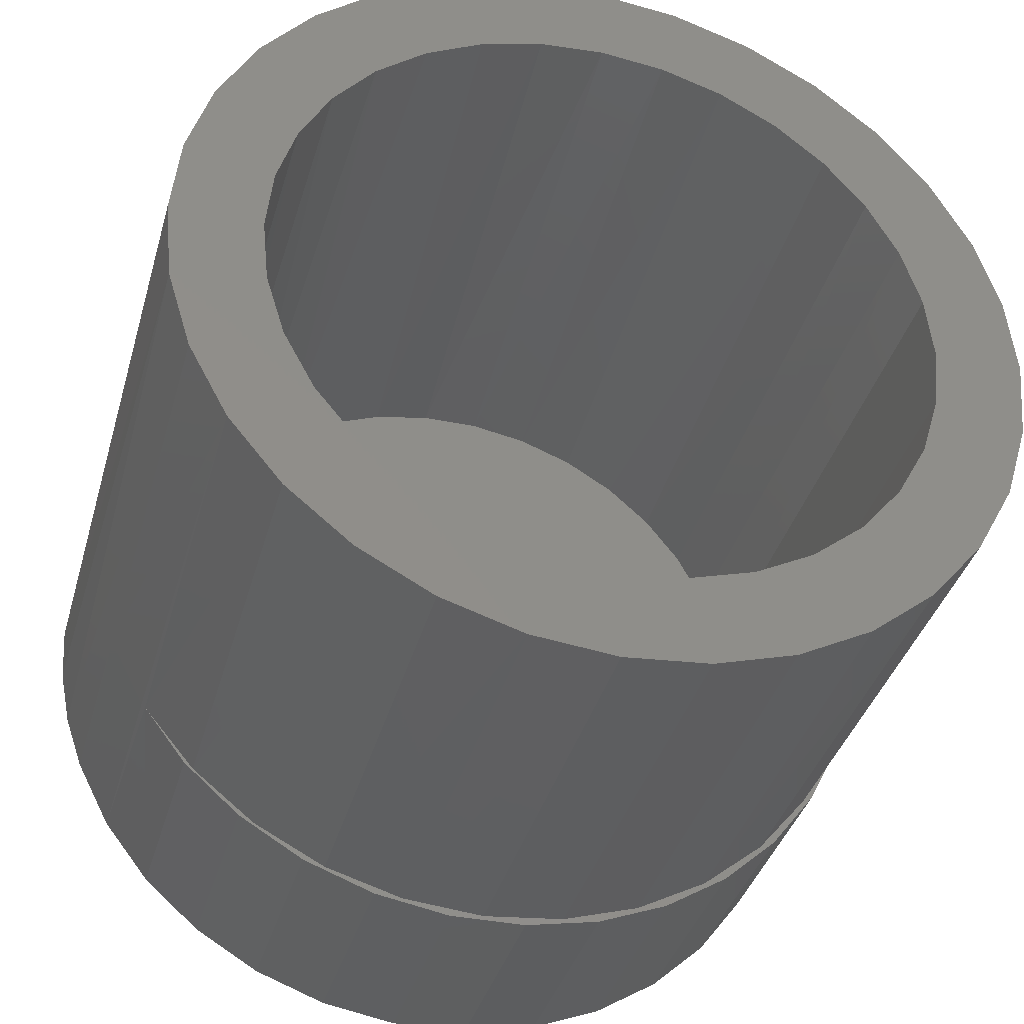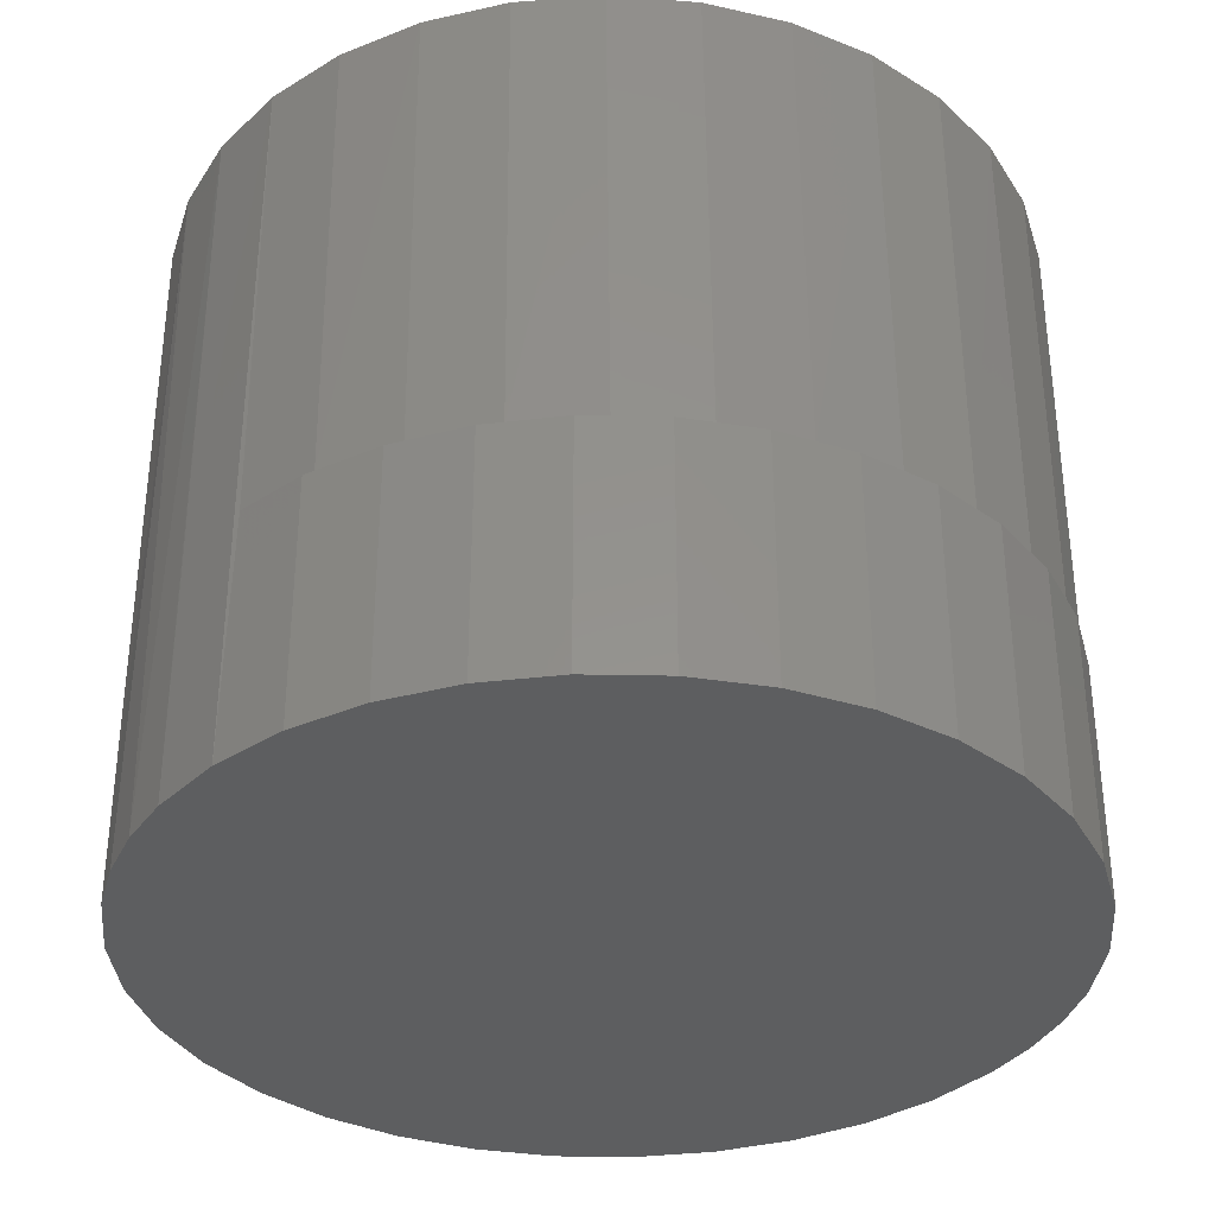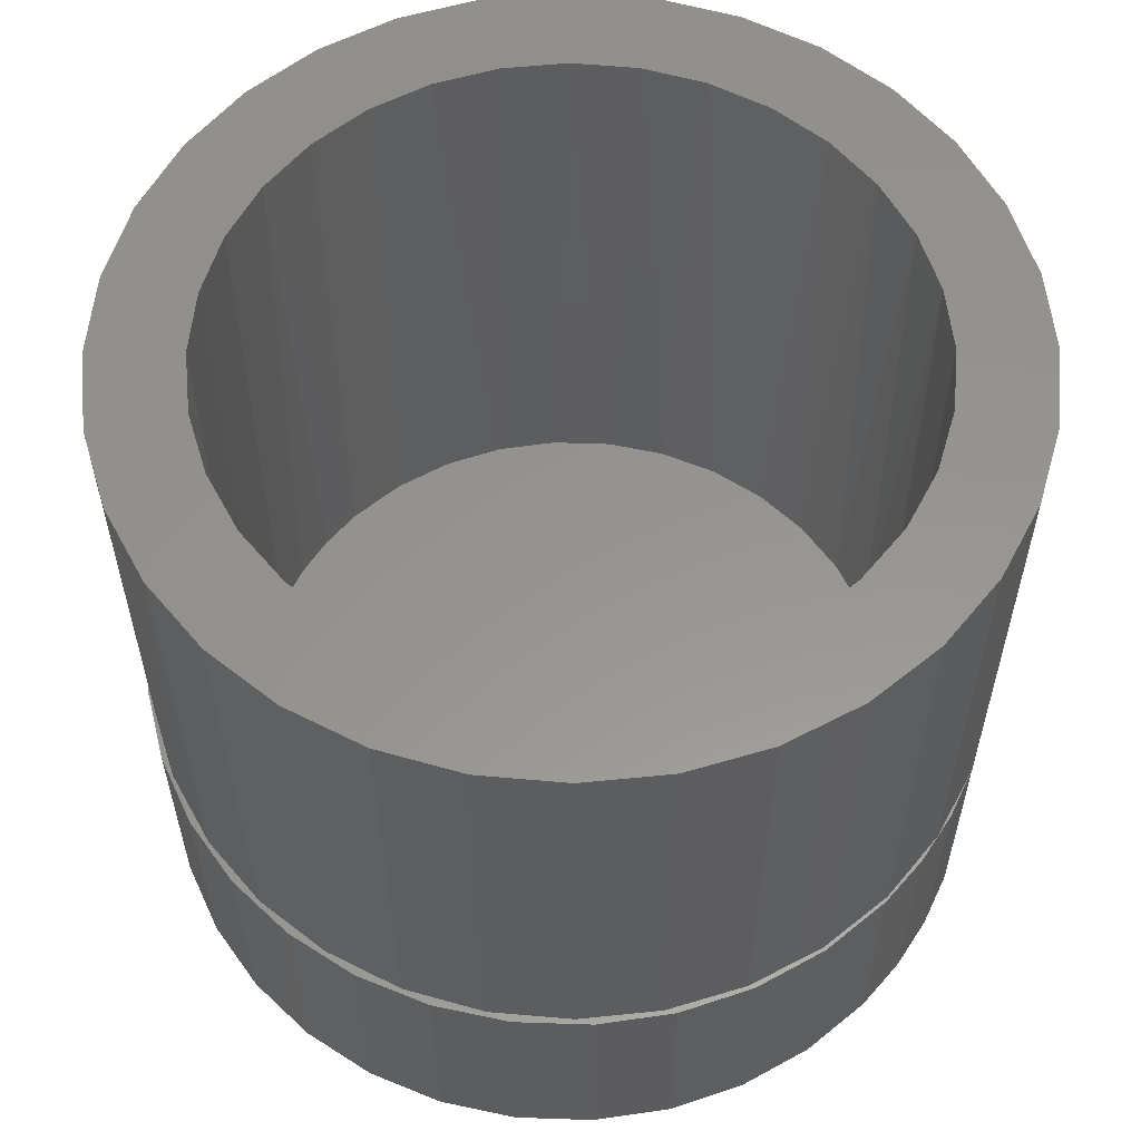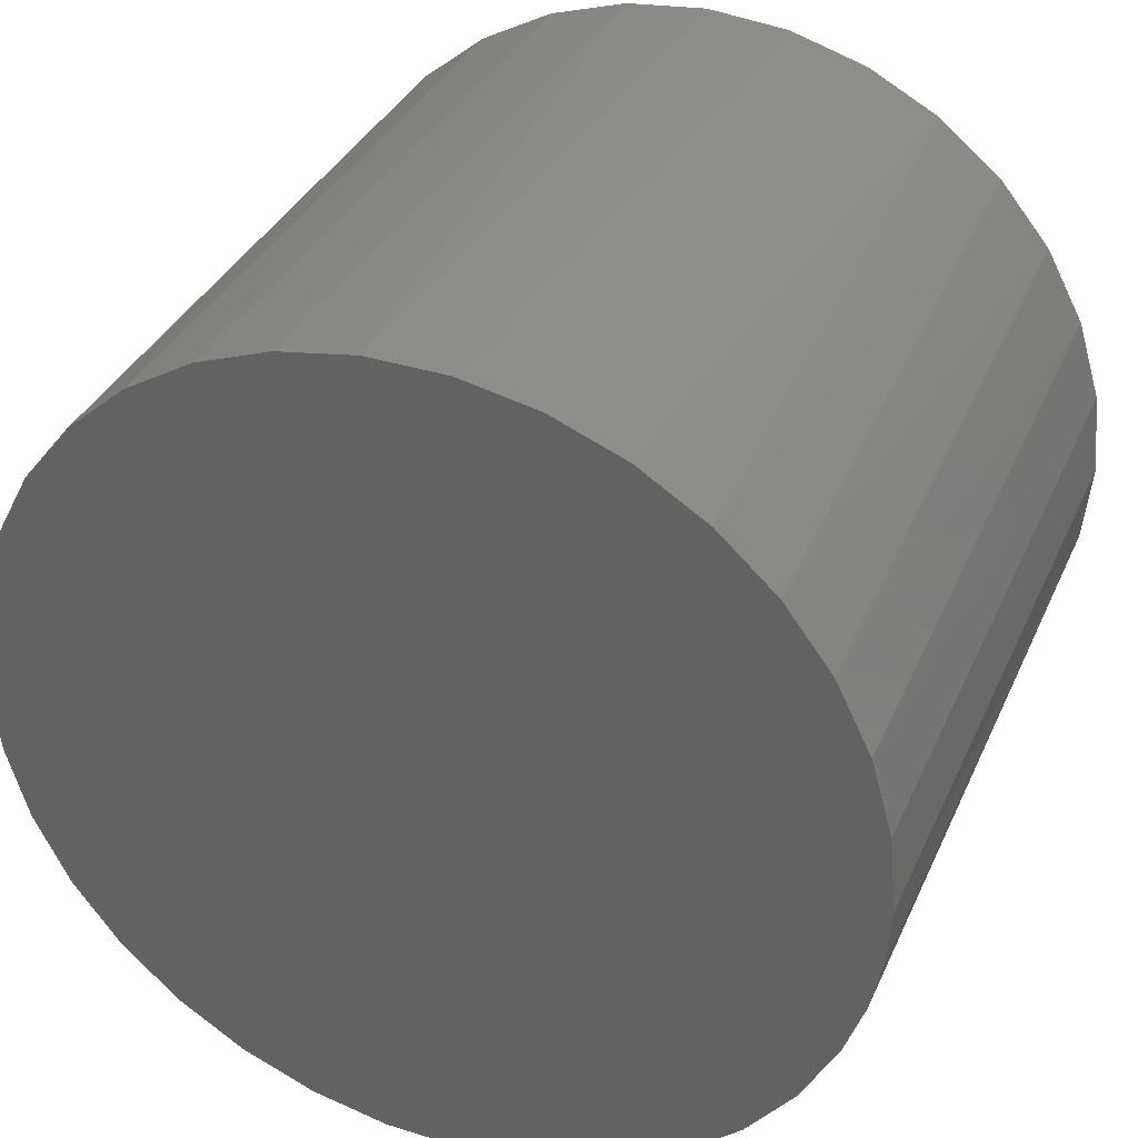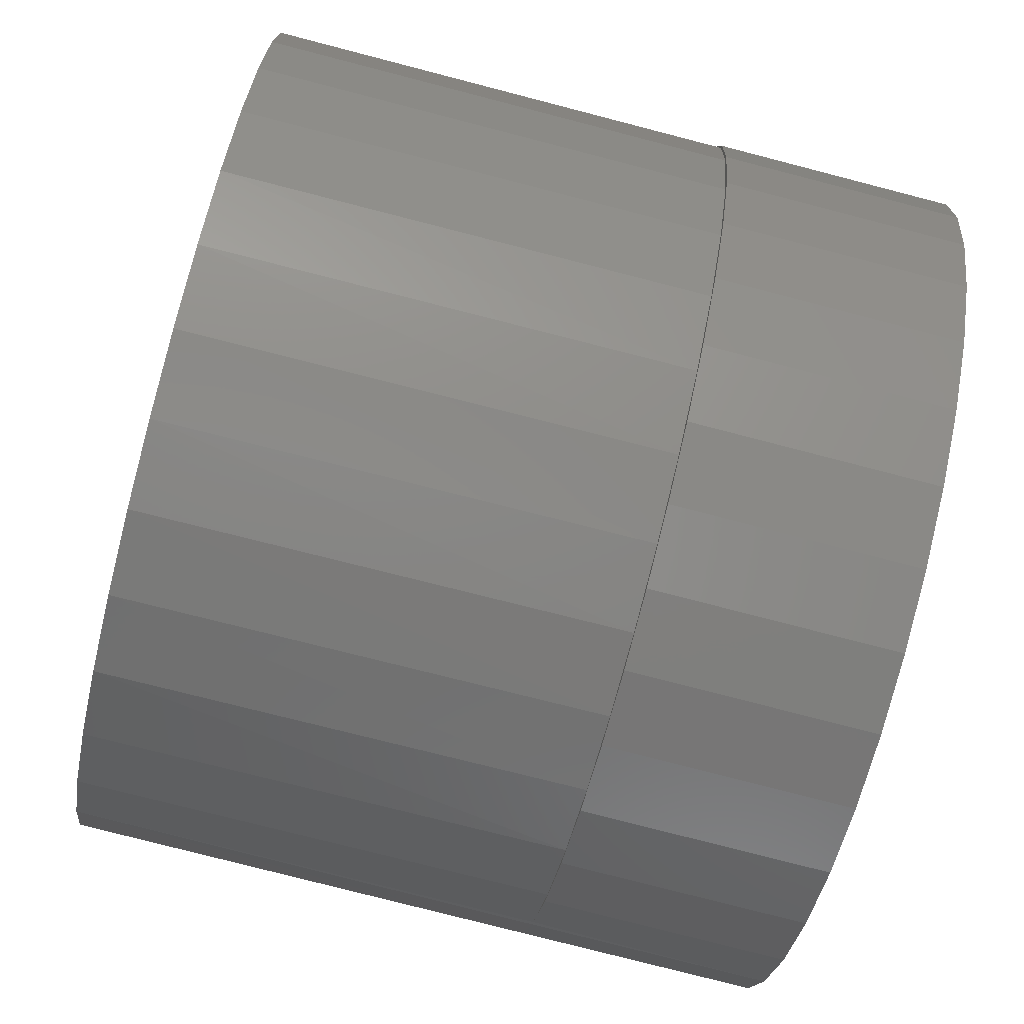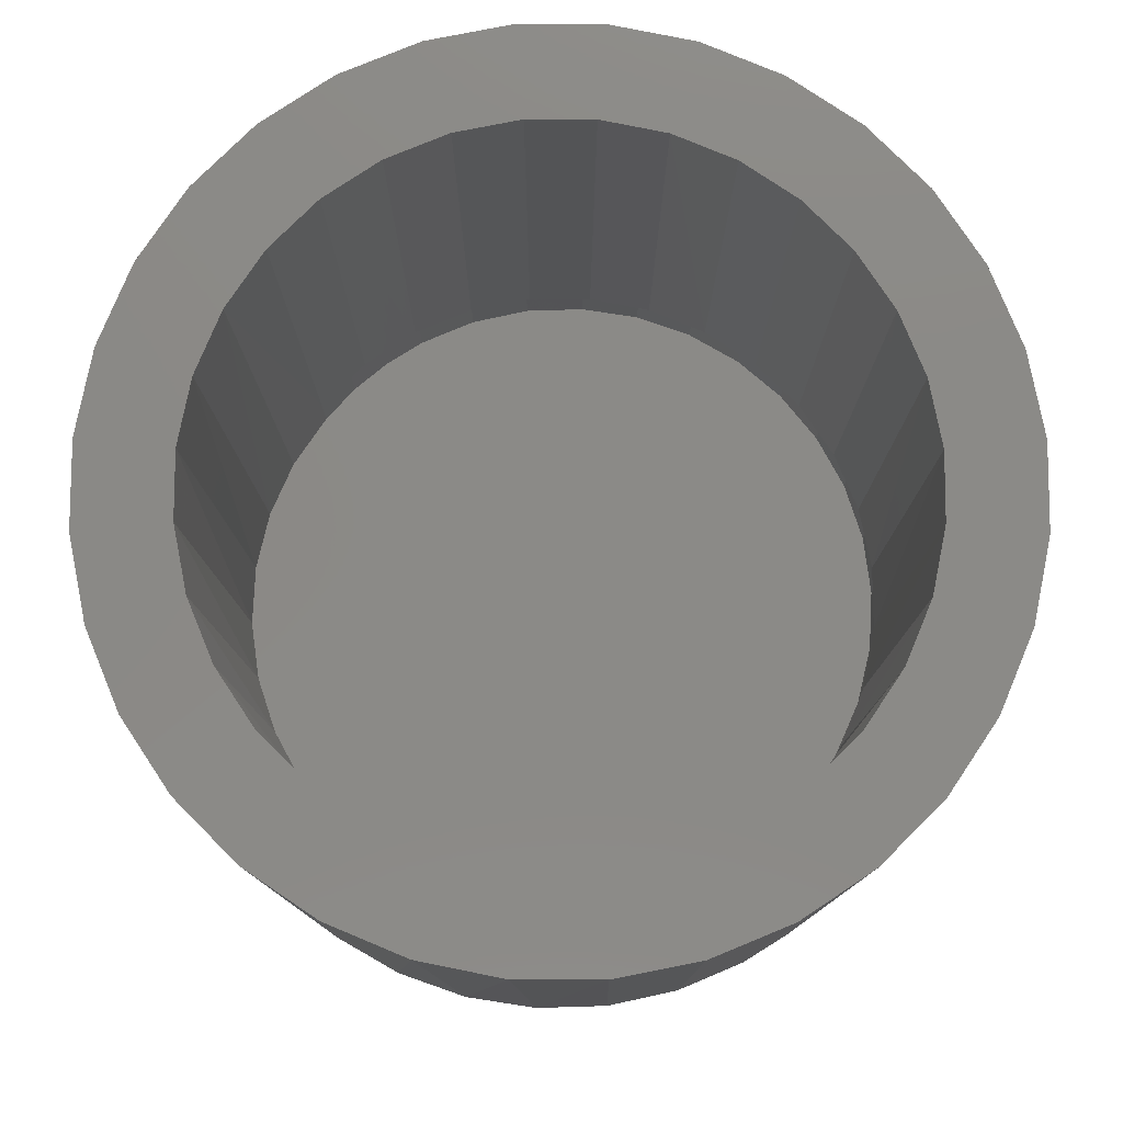
<metadata>
{"format":"stl","ext":"stl","renderer":"f3d","projection":"perspective","resolution":1024,"background":"white","views":[{"elev":-38.0,"azim":-15.5,"up":"+Y"},{"elev":-34.5,"azim":-11.3,"up":"+Z"},{"elev":57.6,"azim":44.7,"up":"+Z"},{"elev":35.3,"azim":-158.1,"up":"+Y"},{"elev":-78.7,"azim":75.5,"up":"+Y"},{"elev":78.9,"azim":-118.0,"up":"+Z"}]}
</metadata>
<code>
# stl→obj: 204 verts, 404 faces
v -0.1586 0.5198 0.3672
v -0.2145 0.4963 0.3672
v -0.1685 0.4871 0.3672
v 0.1251 0.6369 0.3672
v 0.03628 0.624 0.3672
v 0.06896 0.614 0.3672
v 0.1251 0.2693 0.3672
v 0.1586 0.2968 0.3672
v 0.06896 0.2922 0.3672
v 0.03628 0.2823 0.3672
v -0.1205 0.6369 0.3672
v -0.154 0.6094 0.3672
v -0.06435 0.614 0.3672
v -0.03168 0.624 0.3672
v 0.002303 0.6273 0.3672
v -0.08229 0.6574 0.3672
v -0.1205 0.2693 0.3672
v -0.08229 0.2489 0.3672
v 0.002303 0.2789 0.3672
v -0.03168 0.2823 0.3672
v -0.06435 0.2922 0.3672
v -0.154 0.2968 0.3672
v 0.0869 0.6574 0.3672
v 0.04543 0.6699 0.3672
v 0.002303 0.6742 0.3672
v -0.04082 0.6699 0.3672
v -0.04082 0.2363 0.3672
v 0.002303 0.2321 0.3672
v 0.04543 0.2363 0.3672
v 0.0869 0.2489 0.3672
v -0.2019 0.5377 0.3672
v -0.1425 0.5499 0.3672
v -0.1815 0.5759 0.3672
v -0.1209 0.5763 0.3672
v -0.09447 0.5979 0.3672
v -0.1719 0.4531 0.3672
v -0.2188 0.4531 0.3672
v -0.1685 0.4191 0.3672
v -0.2145 0.41 0.3672
v -0.1586 0.3865 0.3672
v -0.2019 0.3685 0.3672
v -0.1425 0.3564 0.3672
v -0.1209 0.33 0.3672
v -0.1815 0.3303 0.3672
v -0.09447 0.3083 0.3672
v 0.1586 0.6094 0.3672
v 0.09907 0.5979 0.3672
v 0.1861 0.5759 0.3672
v 0.1255 0.5763 0.3672
v 0.2065 0.5377 0.3672
v 0.1471 0.5499 0.3672
v 0.2191 0.4963 0.3672
v 0.1632 0.5198 0.3672
v 0.1731 0.4871 0.3672
v 0.2234 0.4531 0.3672
v 0.1765 0.4531 0.3672
v 0.2191 0.41 0.3672
v 0.1731 0.4191 0.3672
v 0.2065 0.3685 0.3672
v 0.1632 0.3865 0.3672
v 0.1471 0.3564 0.3672
v 0.1861 0.3303 0.3672
v 0.1255 0.33 0.3672
v 0.09907 0.3083 0.3672
v -0.1413 0.3546 0.07812
v -0.1428 0.3557 0.07812
v -0.1576 0.384 0.07812
v 0.06985 0.2926 0.07812
v 0.03739 0.2825 0.07812
v 0.003597 0.279 0.07812
v -0.03025 0.282 0.07812
v -0.06285 0.2916 0.07812
v -0.09298 0.3073 0.07812
v -0.1195 0.3286 0.07812
v -0.1655 0.4063 0.04688
v -0.1576 0.384 0.04688
v 0.09974 0.3088 0.07812
v 0.1259 0.3304 0.07812
v 0.1474 0.3568 0.07812
v 0.1633 0.3868 0.07812
v 0.1732 0.4193 0.07812
v 0.1765 0.4531 0.07812
v -0.1703 0.4295 0.04688
v -0.1719 0.4531 0.04688
v -0.1603 0.5156 0.04688
v -0.1462 0.5442 0.04688
v -0.1271 0.5697 0.04688
v -0.1037 0.5914 0.04688
v -0.07669 0.6084 0.04688
v -0.04706 0.6202 0.04688
v -0.01578 0.6264 0.04688
v 0.01611 0.6268 0.04688
v 0.04754 0.6213 0.04688
v 0.07745 0.6103 0.04688
v 0.1048 0.5939 0.04688
v 0.1288 0.5729 0.04688
v 0.1635 0.5192 0.07812
v 0.1485 0.5478 0.04688
v 0.1635 0.5192 0.04688
v -0.169 0.4849 0.04688
v 0.1732 0.4868 0.07812
v 0.1714 0.4968 0.04688
v 0.1715 0.4965 0.07812
v 0.1762 0.4736 0.04688
v 0.1762 0.4735 0.07812
v 0.1778 0.45 0.04688
v 0.1778 0.45 0.07812
v -0.1426 0.3553 0.04688
v -0.1231 0.3305 0.07812
v -0.1229 0.3303 0.04688
v -0.0992 0.3094 0.07812
v -0.09891 0.3092 0.04688
v -0.07182 0.293 0.07812
v -0.07152 0.2929 0.04688
v -0.0419 0.2819 0.07812
v -0.04161 0.2818 0.04688
v -0.01045 0.2764 0.07812
v -0.01019 0.2764 0.04688
v 0.02146 0.2767 0.07812
v 0.0217 0.2768 0.04688
v 0.05278 0.2829 0.07812
v 0.05298 0.283 0.04688
v 0.08245 0.2947 0.07812
v 0.08261 0.2948 0.04688
v 0.1095 0.3117 0.07812
v 0.1096 0.3118 0.04688
v 0.1329 0.3333 0.07812
v 0.133 0.3334 0.04688
v 0.1521 0.3589 0.07812
v 0.1521 0.359 0.04688
v 0.1662 0.3875 0.07812
v 0.1662 0.3876 0.04688
v 0.1749 0.4182 0.07812
v 0.1749 0.4182 0.04688
v -0.02059 0.673 0
v 0.01989 0.6735 0
v 0.05978 0.6666 0
v -0.0603 0.6651 0
v 0.02651 0.2301 0
v -0.01397 0.2296 0
v 0.06622 0.238 0
v 0.2226 0.4798 0
v -0.215 0.4934 0
v 0.2166 0.5091 0
v -0.204 0.5324 0
v 0.2067 0.5373 0
v -0.1861 0.5687 0
v 0.1879 0.5732 0
v -0.1619 0.6011 0
v 0.1629 0.605 0
v -0.1322 0.6286 0
v 0.1325 0.6318 0
v -0.09791 0.6502 0
v 0.09774 0.6525 0
v -0.2008 0.3658 0
v -0.2107 0.394 0
v 0.21 0.3707 0
v -0.2167 0.4233 0
v 0.221 0.4097 0
v -0.2188 0.4531 0
v 0.2247 0.45 0
v -0.05386 0.2366 0
v -0.09182 0.2506 0
v 0.1038 0.253 0
v -0.1266 0.2714 0
v 0.1381 0.2745 0
v -0.157 0.2981 0
v 0.1678 0.302 0
v -0.182 0.3299 0
v 0.1921 0.3344 0
v 0.2067 0.5373 0.125
v 0.2234 0.4531 0.125
v 0.2191 0.4961 0.125
v 0.08808 0.2494 0.125
v 0.04689 0.2366 0.125
v 0.004007 0.2321 0.125
v -0.03894 0.236 0.125
v -0.08032 0.2481 0.125
v -0.1186 0.268 0.125
v -0.1522 0.295 0.125
v -0.1799 0.328 0.125
v -0.2008 0.3658 0.125
v -0.182 0.3299 0.125
v 0.2191 0.4102 0.125
v 0.2067 0.3689 0.125
v 0.1865 0.3308 0.125
v 0.1592 0.2974 0.125
v 0.126 0.2699 0.125
v 0.2166 0.5091 0.125
v 0.2226 0.4798 0.125
v 0.2247 0.45 0.125
v -0.157 0.2981 0.125
v 0.221 0.4097 0.125
v 0.21 0.3707 0.125
v 0.1921 0.3344 0.125
v 0.1678 0.302 0.125
v 0.1381 0.2745 0.125
v 0.1038 0.253 0.125
v 0.06622 0.238 0.125
v 0.02651 0.2301 0.125
v -0.01397 0.2296 0.125
v -0.05386 0.2366 0.125
v -0.09182 0.2506 0.125
v -0.1266 0.2714 0.125
f 1 2 3
f 4 5 6
f 7 8 9
f 7 9 10
f 11 12 13
f 11 13 14
f 11 14 15
f 11 15 16
f 17 18 19
f 17 19 20
f 17 20 21
f 17 21 22
f 15 5 4
f 15 4 23
f 15 23 24
f 15 24 25
f 15 25 26
f 15 26 16
f 19 18 27
f 19 27 28
f 19 28 29
f 19 29 30
f 19 30 7
f 19 7 10
f 2 1 31
f 31 1 32
f 31 32 33
f 33 32 34
f 33 34 12
f 12 34 35
f 12 35 13
f 3 2 36
f 36 2 37
f 36 37 38
f 38 37 39
f 38 39 40
f 40 39 41
f 40 41 42
f 42 41 43
f 43 41 44
f 43 44 45
f 45 44 22
f 45 22 21
f 4 6 46
f 46 6 47
f 46 47 48
f 48 47 49
f 48 49 50
f 50 49 51
f 50 51 52
f 52 51 53
f 52 53 54
f 52 54 55
f 55 54 56
f 55 56 57
f 57 56 58
f 57 58 59
f 59 58 60
f 59 60 61
f 59 61 62
f 62 61 63
f 62 63 8
f 8 63 64
f 8 64 9
f 65 66 42
f 40 42 67
f 67 42 66
f 68 9 64
f 9 68 69
f 69 10 9
f 10 69 70
f 70 19 10
f 19 70 71
f 71 20 19
f 20 71 72
f 72 21 20
f 21 72 73
f 73 45 21
f 45 73 74
f 74 43 45
f 43 74 65
f 65 42 43
f 38 40 75
f 75 40 67
f 75 67 76
f 68 64 77
f 77 64 63
f 77 63 78
f 78 63 61
f 78 61 79
f 79 61 60
f 79 60 80
f 80 60 58
f 80 58 81
f 81 58 56
f 81 56 82
f 75 83 38
f 38 83 84
f 38 84 36
f 85 1 3
f 1 85 86
f 86 32 1
f 32 86 87
f 87 34 32
f 34 87 88
f 88 35 34
f 35 88 89
f 89 13 35
f 13 89 90
f 90 14 13
f 14 90 91
f 91 15 14
f 92 15 91
f 5 15 92
f 93 5 92
f 6 5 93
f 94 6 93
f 47 6 94
f 95 47 94
f 49 47 95
f 96 49 95
f 51 49 96
f 97 98 99
f 85 3 100
f 100 3 36
f 100 36 84
f 96 98 51
f 51 98 97
f 51 97 53
f 53 97 101
f 53 101 54
f 54 101 82
f 54 82 56
f 102 97 99
f 97 102 103
f 103 102 104
f 103 104 105
f 105 104 106
f 105 106 107
f 66 65 108
f 108 65 109
f 108 109 110
f 110 109 111
f 110 111 112
f 112 111 113
f 112 113 114
f 114 113 115
f 114 115 116
f 116 115 117
f 116 117 118
f 118 117 119
f 118 119 120
f 120 119 121
f 120 121 122
f 122 121 123
f 122 123 124
f 124 123 125
f 124 125 126
f 126 125 127
f 126 127 128
f 128 127 129
f 128 129 130
f 130 129 131
f 130 131 132
f 132 131 133
f 132 133 134
f 134 133 107
f 134 107 106
f 67 66 76
f 76 66 108
f 93 92 91
f 91 90 93
f 94 93 90
f 90 89 94
f 114 116 122
f 122 116 118
f 122 118 120
f 94 89 95
f 95 89 88
f 95 88 96
f 96 88 87
f 96 87 98
f 98 87 86
f 98 86 99
f 99 86 85
f 99 85 102
f 102 85 100
f 102 100 104
f 104 100 106
f 106 100 84
f 106 84 134
f 134 84 83
f 134 83 132
f 132 83 75
f 132 75 76
f 132 76 130
f 130 76 108
f 130 108 128
f 128 108 110
f 128 110 126
f 126 110 112
f 126 112 124
f 124 112 114
f 124 114 122
f 101 103 105
f 103 101 97
f 131 81 133
f 131 80 81
f 80 131 129
f 129 79 80
f 79 129 127
f 127 78 79
f 78 127 125
f 125 77 78
f 77 125 123
f 123 68 77
f 68 123 121
f 121 69 68
f 69 121 119
f 119 70 69
f 117 70 119
f 71 70 117
f 115 71 117
f 72 71 115
f 113 72 115
f 73 72 113
f 111 73 113
f 74 73 111
f 109 74 111
f 109 65 74
f 82 101 105
f 82 105 107
f 82 107 133
f 82 133 81
f 135 136 137
f 137 138 135
f 139 140 141
f 142 143 144
f 144 143 145
f 144 145 146
f 146 145 147
f 146 147 148
f 148 147 149
f 148 149 150
f 150 149 151
f 150 151 152
f 152 151 153
f 152 153 154
f 154 153 138
f 154 138 137
f 155 156 157
f 157 156 158
f 157 158 159
f 159 158 160
f 159 160 161
f 161 160 143
f 161 143 142
f 140 162 141
f 141 162 163
f 141 163 164
f 164 163 165
f 164 165 166
f 166 165 167
f 166 167 168
f 168 167 169
f 168 169 170
f 170 169 155
f 170 155 157
f 2 31 145
f 147 145 31
f 31 33 147
f 149 147 33
f 33 12 149
f 151 149 12
f 12 11 151
f 153 151 11
f 11 16 153
f 138 153 16
f 16 26 138
f 135 138 26
f 26 25 135
f 135 25 136
f 136 25 24
f 136 24 137
f 137 24 23
f 137 23 154
f 154 23 4
f 154 4 152
f 152 4 46
f 152 46 150
f 150 46 48
f 146 148 171
f 160 37 143
f 143 37 2
f 143 2 145
f 55 172 52
f 52 172 173
f 52 173 50
f 50 173 171
f 50 171 48
f 48 171 148
f 48 148 150
f 7 30 174
f 175 174 30
f 30 29 175
f 176 175 29
f 29 28 176
f 177 176 28
f 28 27 177
f 178 177 27
f 27 18 178
f 179 178 18
f 18 17 179
f 180 179 17
f 17 22 180
f 181 180 22
f 22 44 181
f 41 39 156
f 156 155 41
f 41 155 182
f 41 182 44
f 44 182 183
f 44 183 181
f 172 55 184
f 184 55 57
f 184 57 185
f 185 57 59
f 185 59 186
f 186 59 62
f 186 62 187
f 187 62 8
f 187 8 188
f 188 8 7
f 188 7 174
f 37 160 39
f 39 160 158
f 39 158 156
f 146 171 144
f 144 171 189
f 144 189 142
f 142 189 190
f 142 190 161
f 161 190 191
f 181 167 192
f 167 181 169
f 169 181 183
f 169 183 155
f 155 183 182
f 161 191 159
f 159 191 193
f 159 193 157
f 157 193 194
f 157 194 170
f 170 194 195
f 170 195 168
f 168 195 196
f 168 196 166
f 166 196 197
f 166 197 164
f 164 197 198
f 164 198 141
f 141 198 199
f 141 199 139
f 139 199 200
f 139 200 140
f 140 200 201
f 140 201 162
f 162 201 202
f 162 202 163
f 163 202 203
f 163 203 165
f 165 203 204
f 165 204 167
f 167 204 192
f 171 173 189
f 189 173 190
f 172 190 173
f 194 193 184
f 184 185 194
f 195 194 185
f 185 186 195
f 196 195 186
f 186 187 196
f 197 196 187
f 187 188 197
f 198 197 188
f 188 174 198
f 199 198 174
f 174 175 199
f 200 199 175
f 200 175 176
f 200 176 201
f 180 181 192
f 192 204 180
f 180 204 179
f 179 204 203
f 179 203 178
f 178 203 202
f 178 202 177
f 177 202 201
f 201 176 177
f 191 190 172
f 191 172 184
f 191 184 193

</code>
